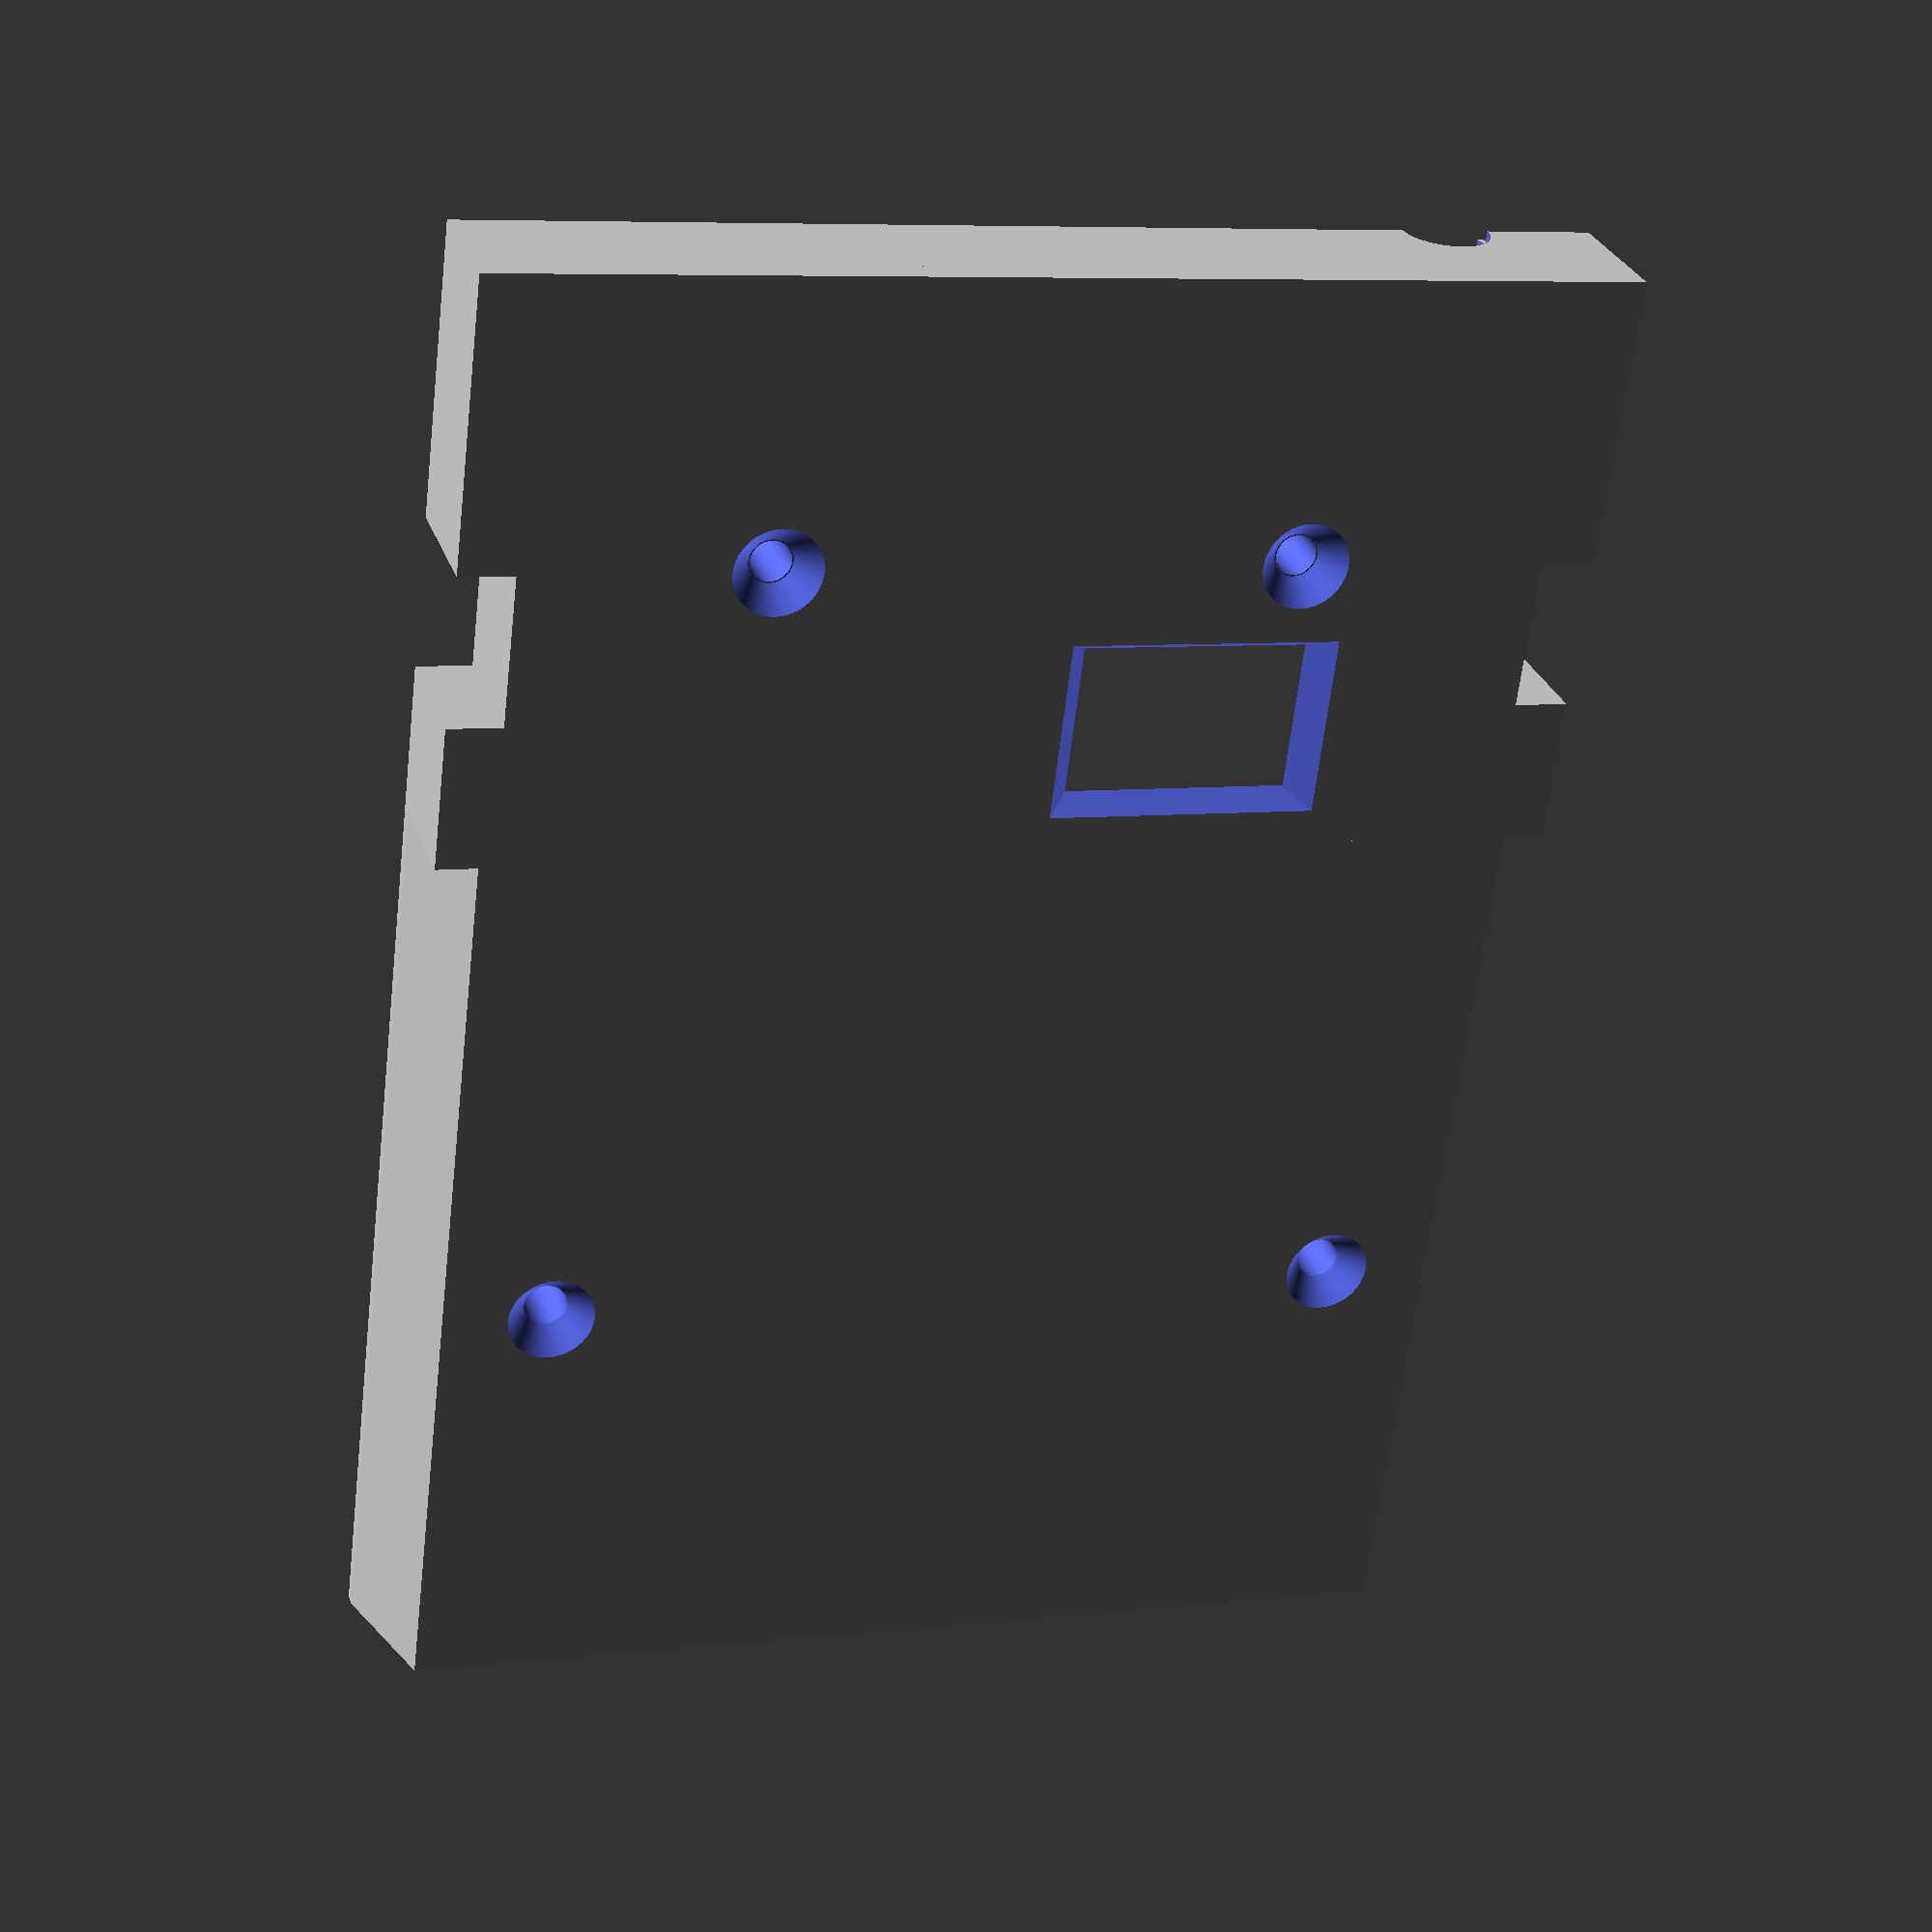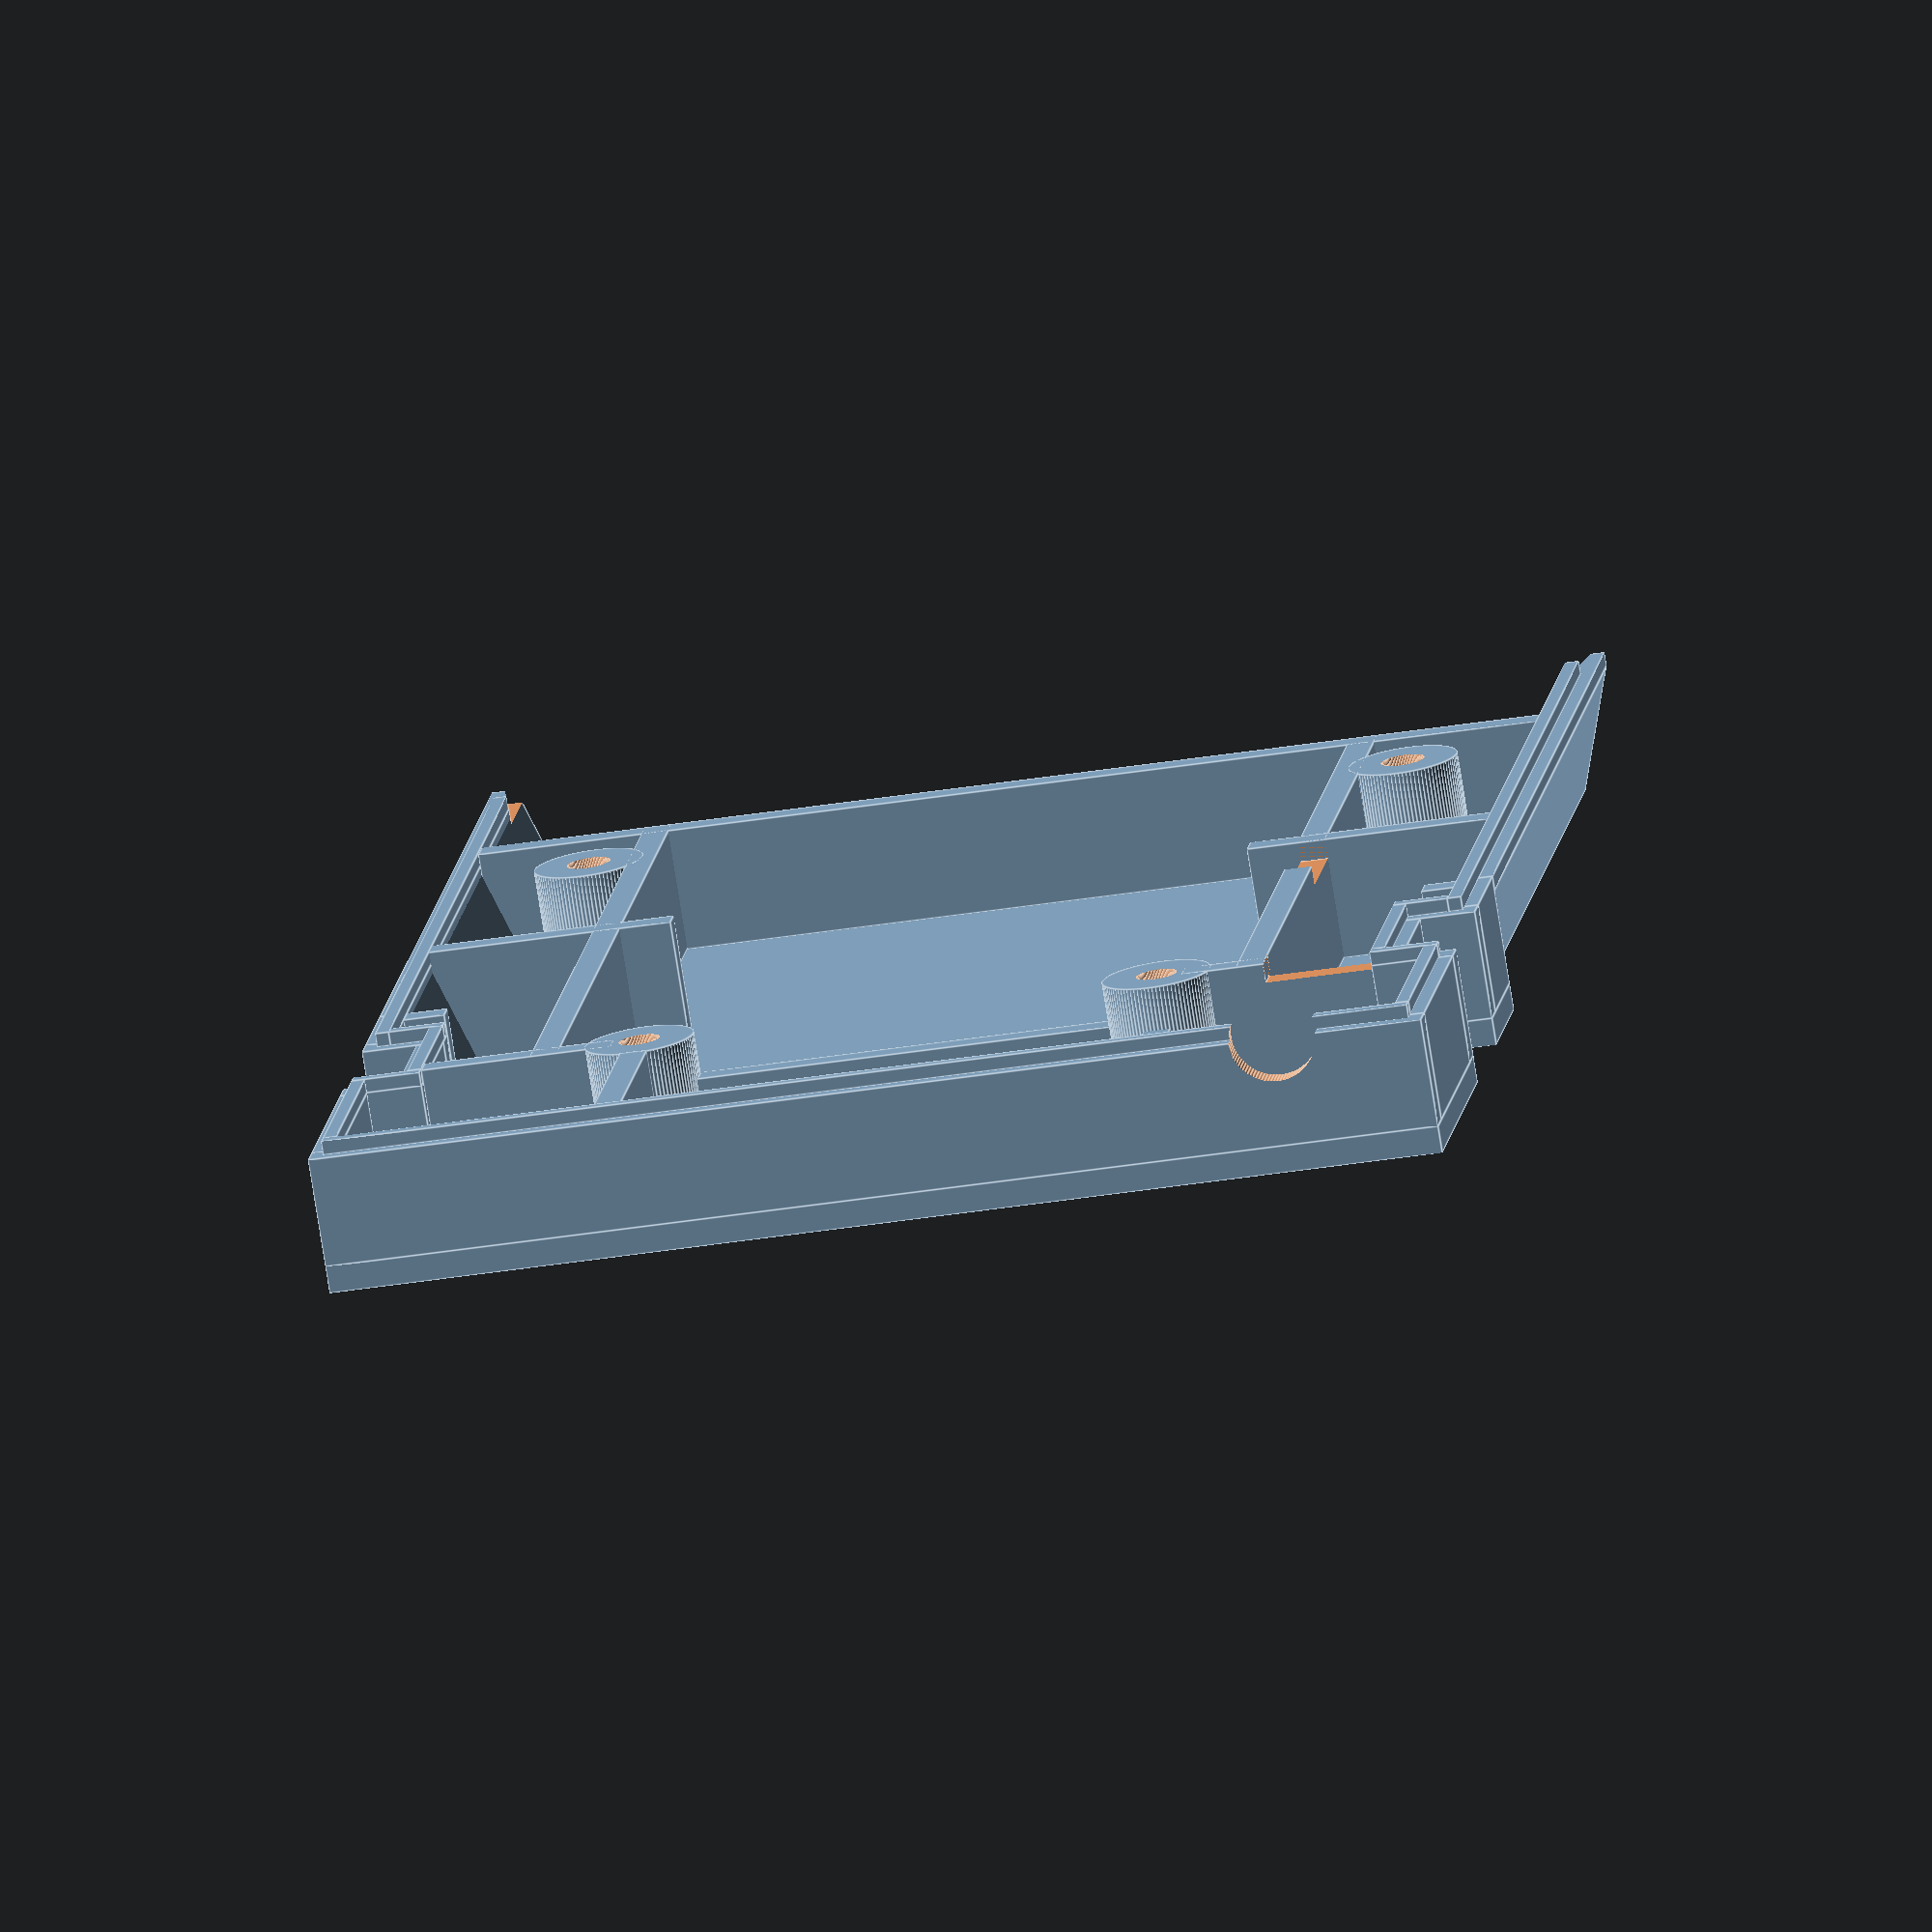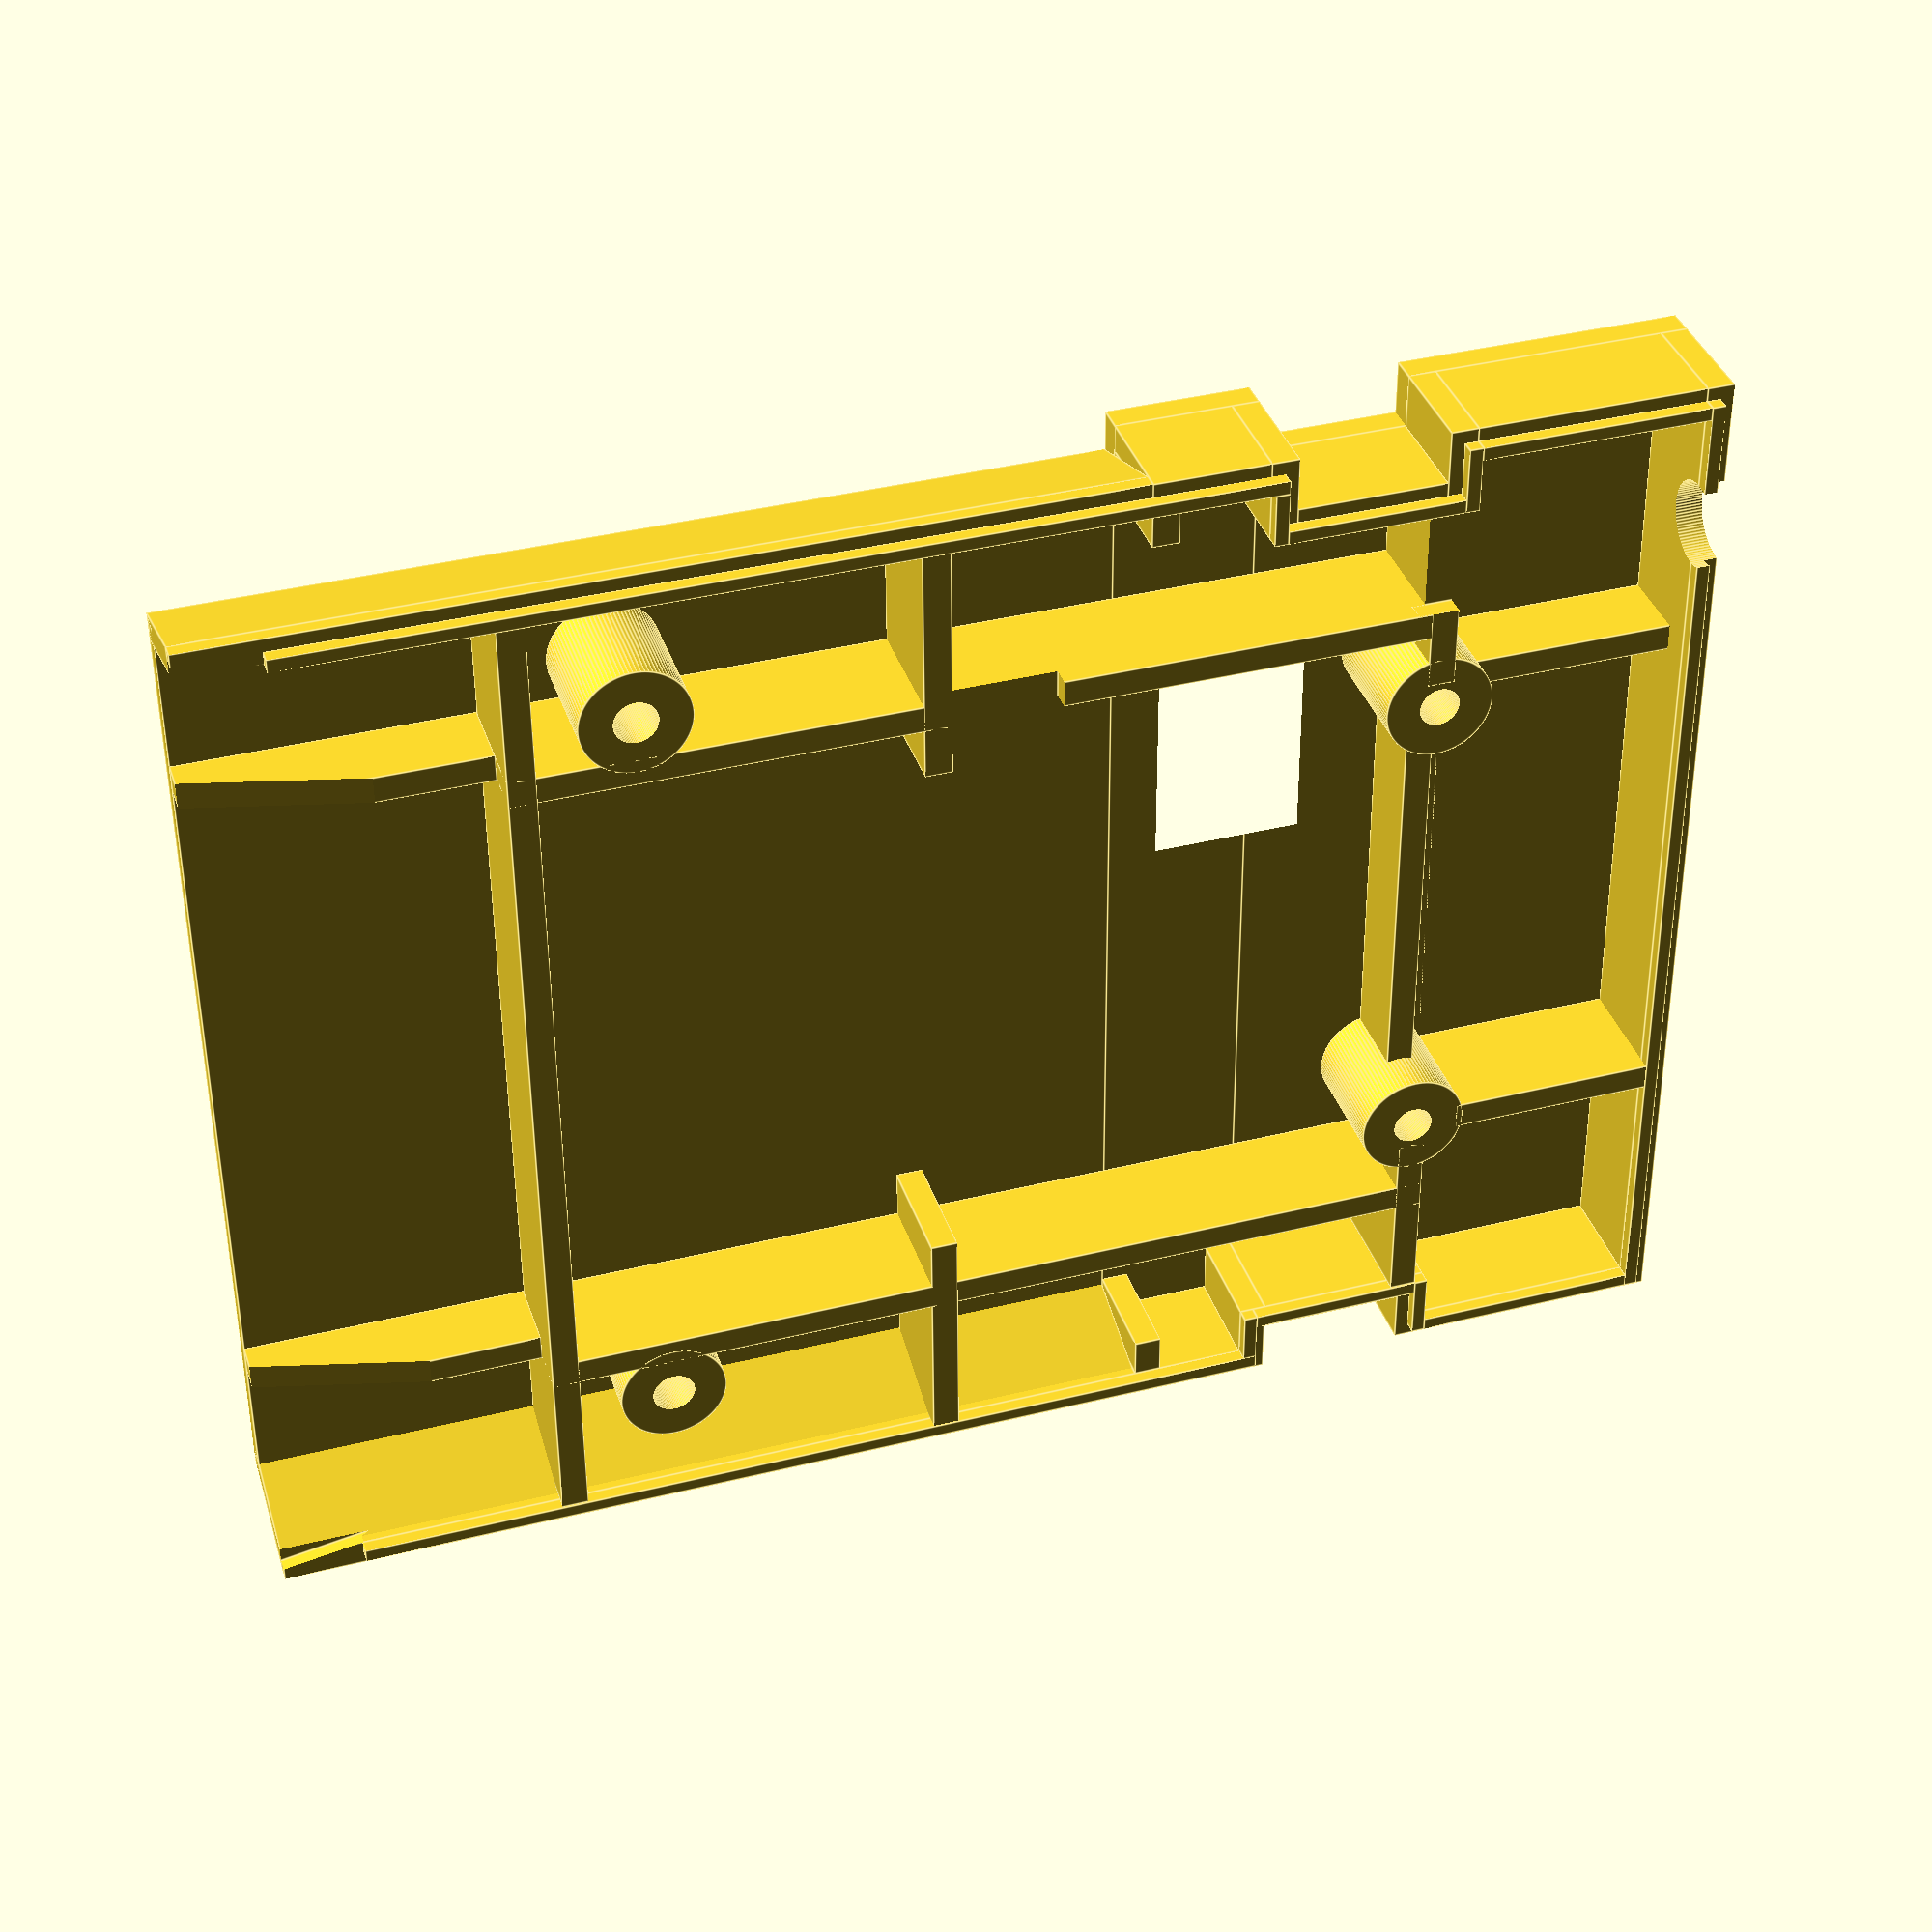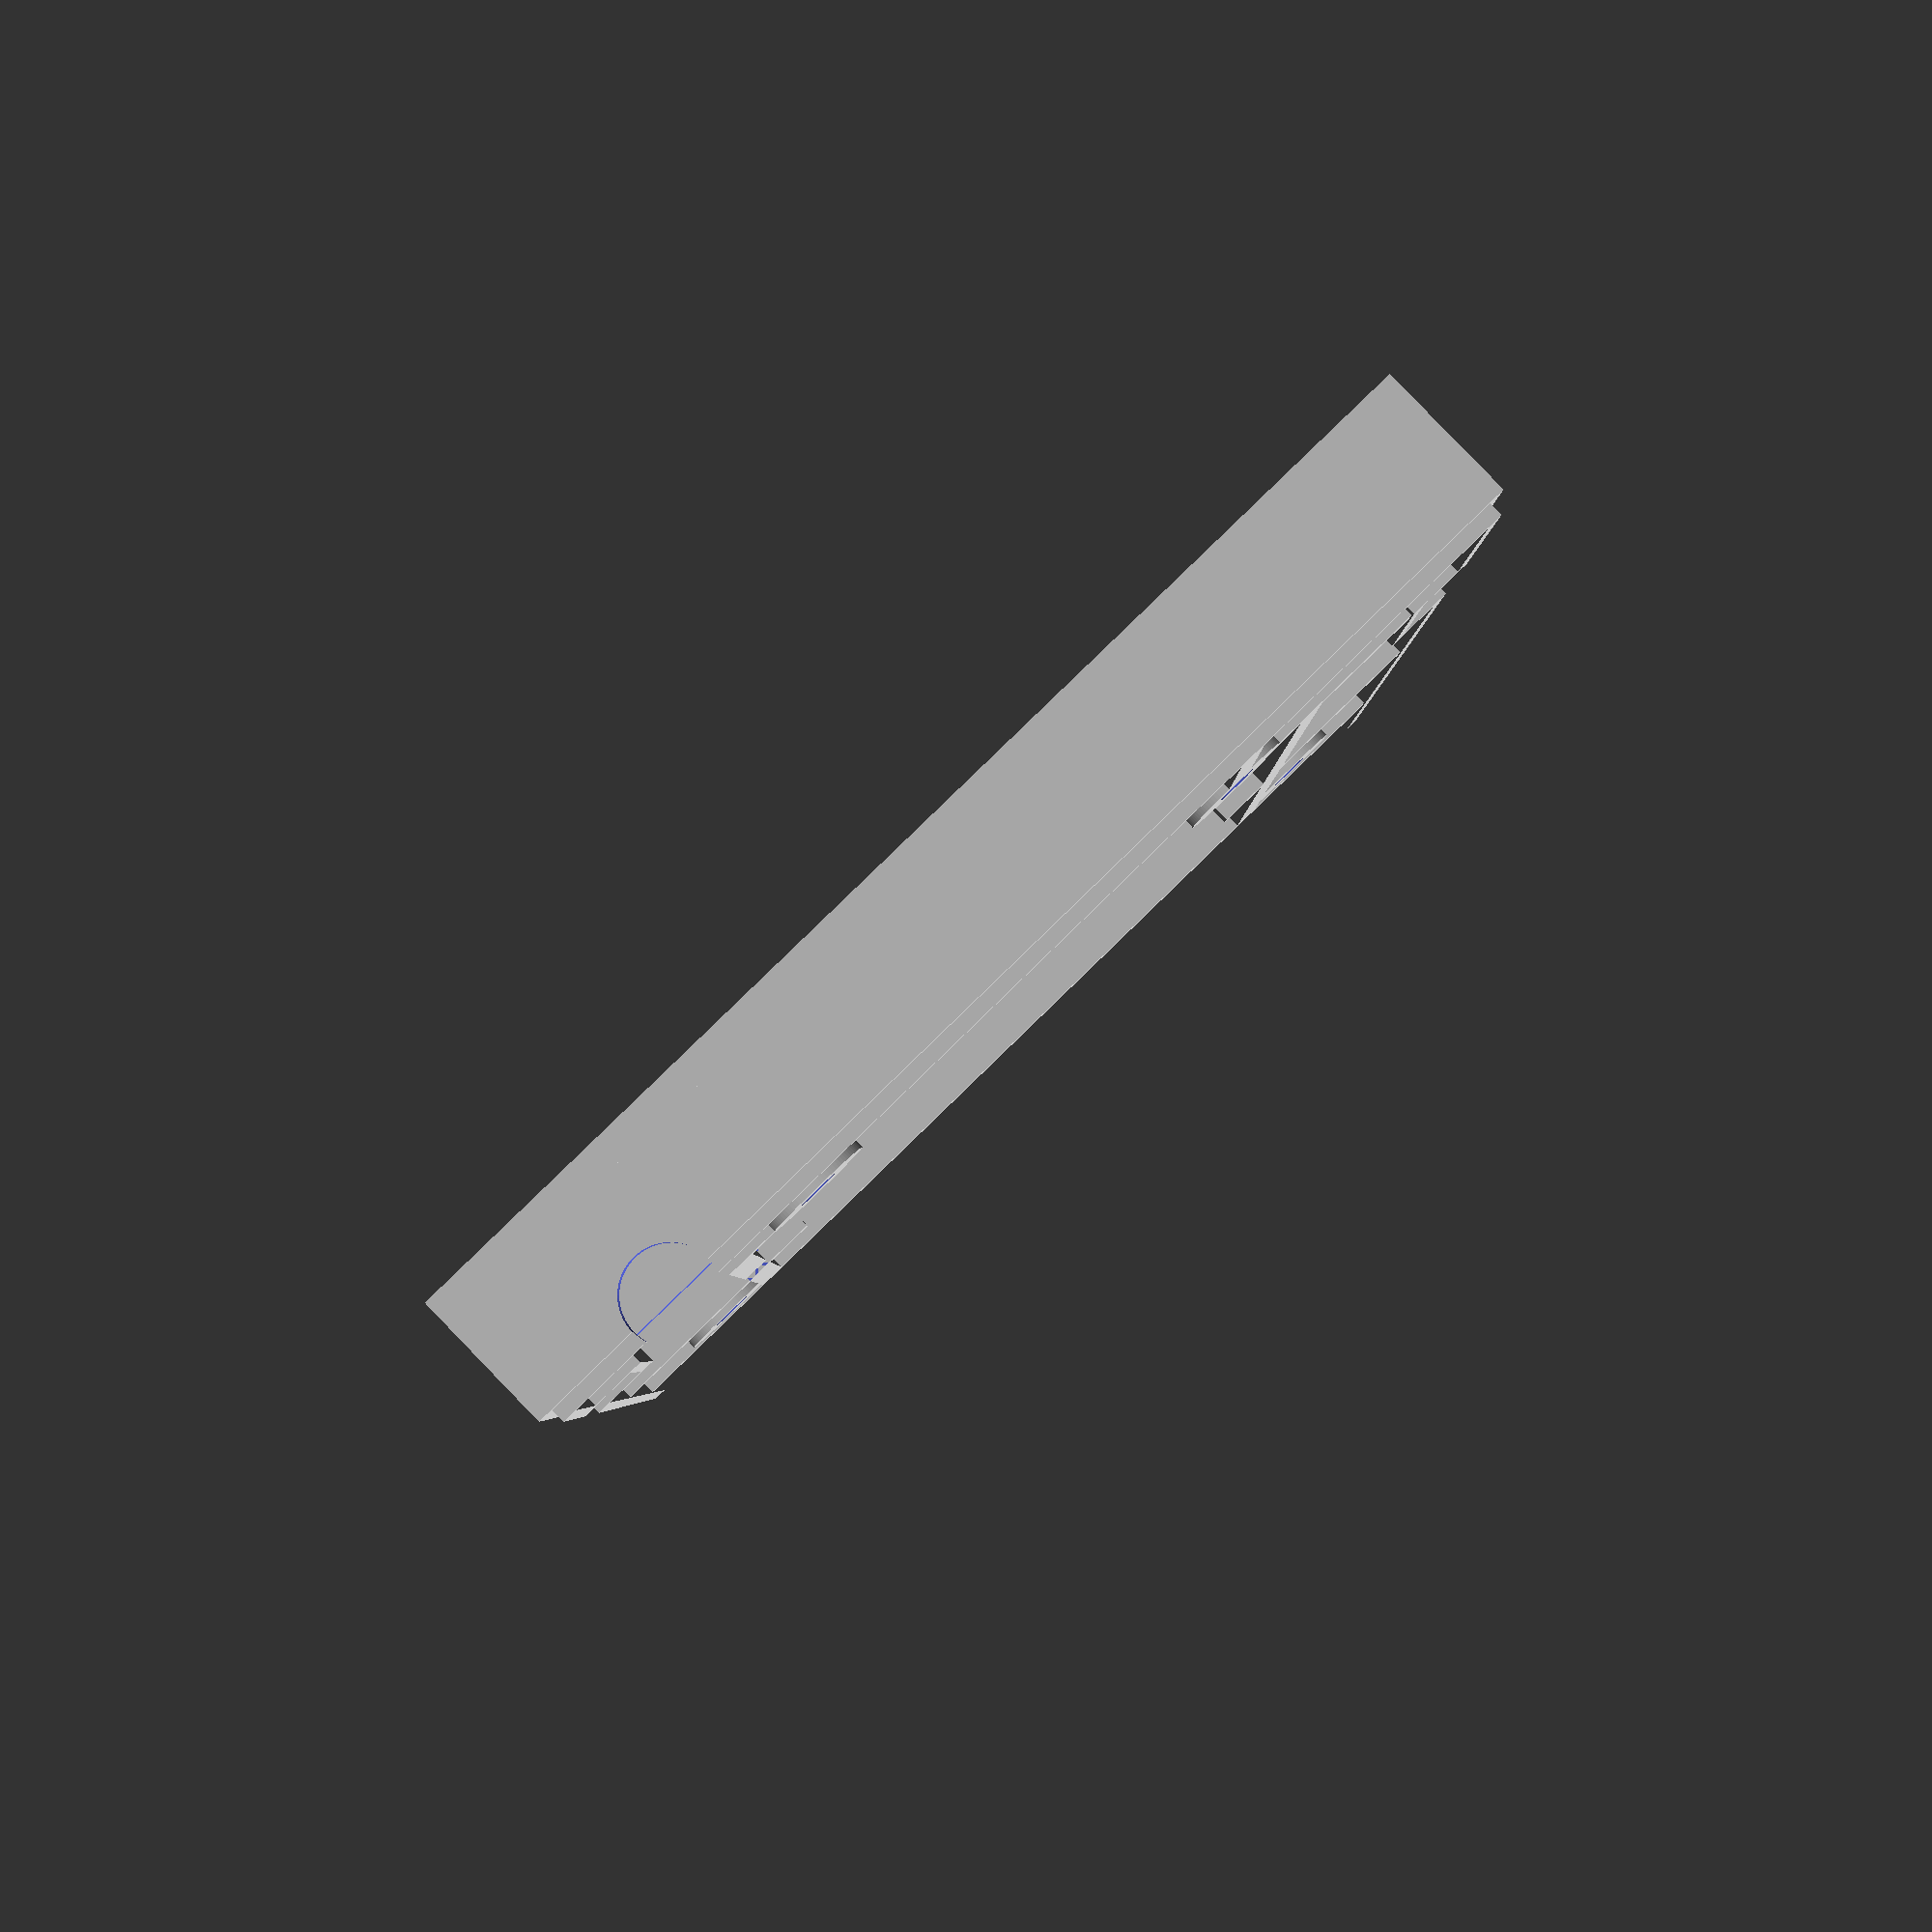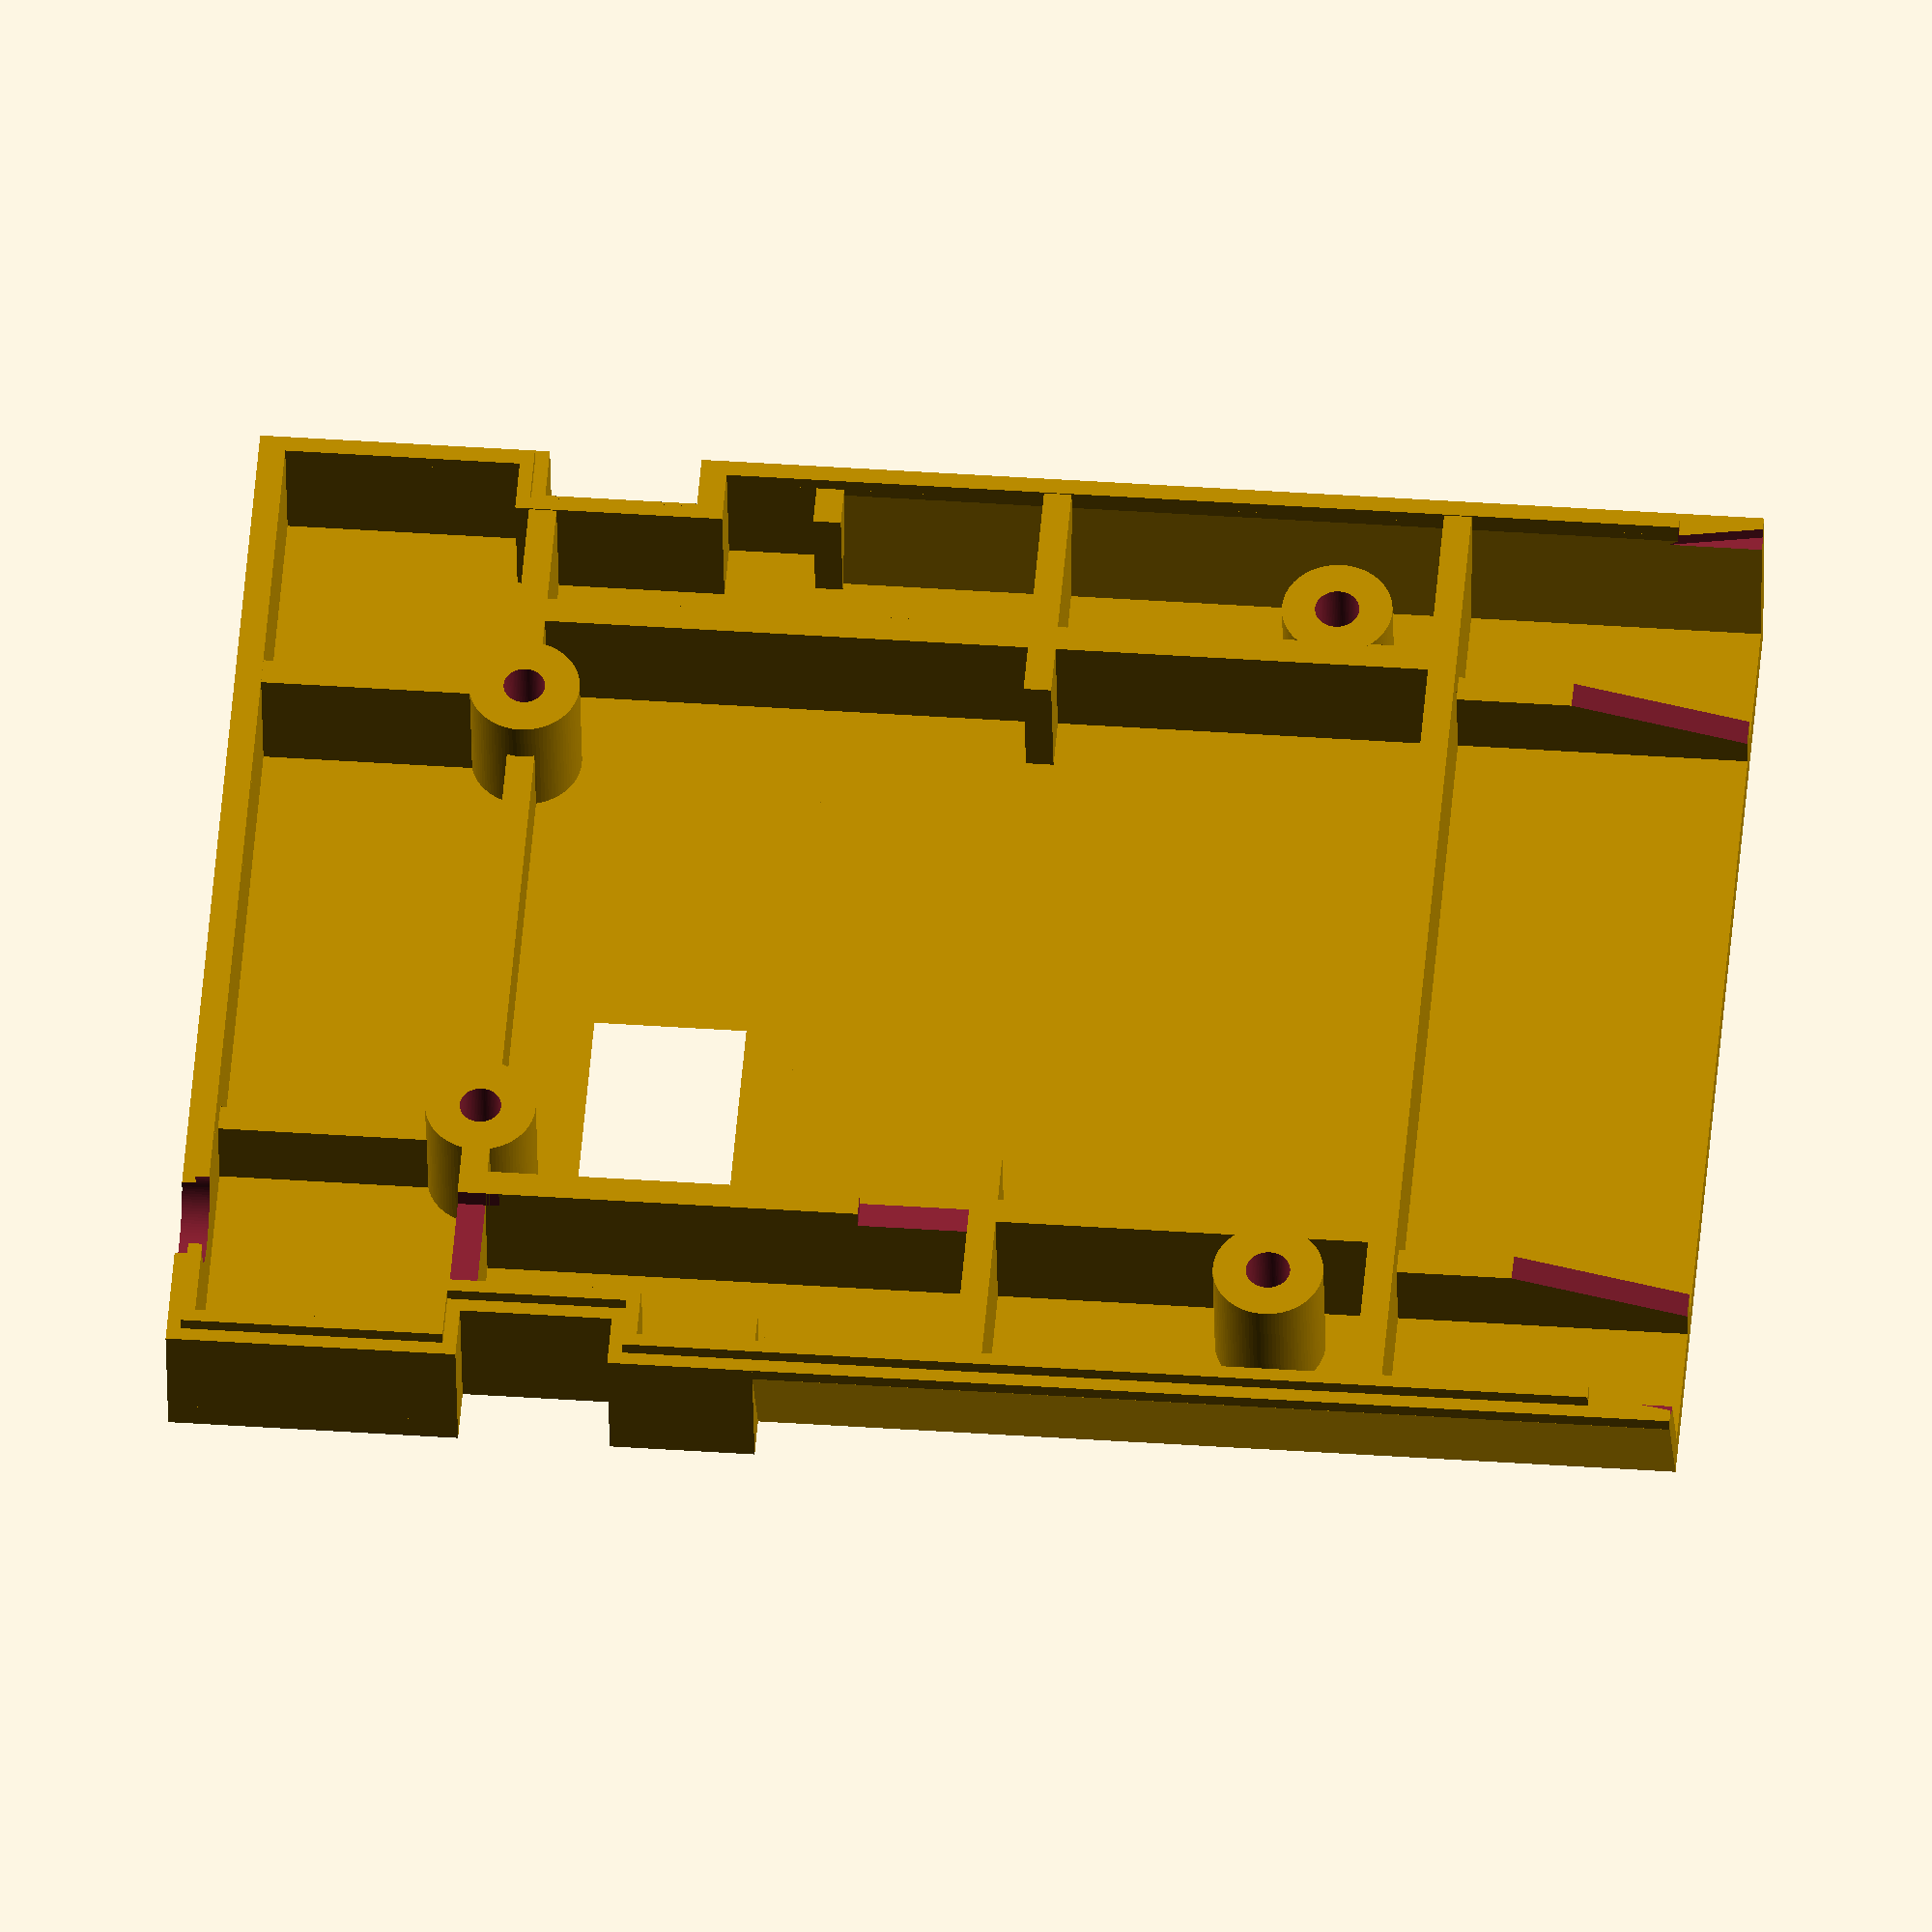
<openscad>
$fn=90;
cartlength = 86.058;
cartedge = 46.48/2;

module CartTopSkin()
{
	//base
	translate([0,-4,-48.5])
		cube([82,2,21], center = true);
	translate([0,-4,-34.5])
		cube([74,2,15], center = true);
	translate([0,-4,-21.75])
		cube([82,2,10.5], center = true);
	translate([0,-4,16.75])
		cube([76,2,66.5], center = true);
	//back
	translate([0,1,-58])
		cube([82,8,2], center = true);
	//back lip
	translate([0,5.5,-57.5])
		cube([80,1,1], center = true);
	//RHS
	translate([-40,1,-48.5])
		cube([2,8,17], center = true);
	translate([-38,1,-39])
		cube([6,8,2], center = true);
	translate([-36,1,-32.5])
		cube([2,8,11], center = true);
	translate([-38,1,-26])
		cube([6,8,2], center = true);
	translate([-40,1,-20.75])
		cube([2,8,8.5], center = true);
	translate([-40,4.5,16.75])
		cube([2,1,66.5], center = true);
	translate([-37.5,1,-17.5])
		cube([3,8,2], center = true);
	translate([-38.551317,-0.183771,16.75]) //This bit suuuucked!
		rotate([0,0,18.435])
			cube([2,9.487,66.5], center = true);
	//RHS Lip
	translate([-39.5,5.5,-48.5])
		cube([1,1,17], center = true);
	translate([-37.5,5.5,-39.5])
		cube([5,1,1], center = true);
	translate([-35.5,5.5,-32.5])
		cube([1,1,13], center = true);
	translate([-37,5.5,-25.5])
		cube([4,1,1], center = true);
	translate([-39.5,5.5,9])
		cube([1,1,70], center = true);
	//LHS
	translate([40,1,-48.5])
		cube([2,8,17], center = true);
	translate([38,1,-39])
		cube([6,8,2], center = true);
	translate([36,1,-32.5])
		cube([2,8,11], center = true);
	translate([38,1,-26])
		cube([6,8,2], center = true);
	translate([40,1,-20.75])
		cube([2,8,8.5], center = true);
	translate([40,4.5,16.75])
		cube([2,1,66.5], center = true);
	translate([37.5,1,-17.5])
		cube([3,8,2], center = true);
	translate([38.551317,-0.183771,16.75]) //This bit suuuucked!
		rotate([0,0,-18.435])
			cube([2,9.487,66.5], center = true);
	//LHS Lip
	translate([39.5,5.5,-48.5])
		cube([1,1,17], center = true);
	translate([37.5,5.5,-39.5])
		cube([5,1,1], center = true);
	translate([35.5,5.5,-32.5])
		cube([1,1,13], center = true);
	translate([37,5.5,-25.5])
		cube([4,1,1], center = true);
	translate([39.5,5.5,9])
		cube([1,1,70], center = true);
}

module CartTop()
{
	//vertical support right
	difference()
	{
		translate([-26,1.45,-5])
			cube([2,8.9,68], center = true);
		//cable channel for top switch
		translate([-26,6,-6])
			cube([4,3,8], center = true);
	}
	//vertical support left
	translate([26,1.45,-5])
		cube([2,8.9,68], center = true);
	//front screwhole right
	translate([-30,1.45,20])
		rotate([90,0,0])
			difference()
			{
				cylinder(h=8.9, r=4, center = true);
				cylinder(h=9, r=1.6, center = true);
			}
	//front screwhole left
	translate([30,1.45,20])
		rotate([90,0,0])
			difference()
			{
				cylinder(h=8.9, r=4, center = true);
				cylinder(h=9, r=1.6, center = true);
			}
	//cart guide left
	translate([26,-0.25,39.5])
		difference()
		{
			cube([2,5.5,21], center = true);
			translate([0,2.5,6.5])
				rotate([15,0,0])
					cube([3,4,30], center = true);
		}
	//cart guide right
	translate([-26,-0.25,39.5])
		difference()
		{
			cube([2,5.5,21], center = true);
			translate([0,2.5,6.5])
				rotate([15,0,0])
					cube([3,4,30], center = true);
		}
	//rear screwhole right
	translate([-19.05,1.45,-38])
		rotate([90,0,0])
			difference()
			{
				cylinder(h=8.9, r=4, center = true);
				cylinder(h=9, r=1.5, center = true);
			}
	difference()
	{
		translate([-28,1.45,-38])
			cube([14,8.9,2], center = true);
		//cable channel for top switch
		translate([-31,6,-38])
			cube([8,3,4], center = true);
	}
	translate([-19.05,-0.15,-49.5])
		cube([2,5.7,16], center = true);
	//rear screwhole left
	translate([19.05,1.45,-38])
		rotate([90,0,0])
			difference()
			{
				cylinder(h=8.9, r=4, center = true);
				cylinder(h=9, r=1.5, center = true);
			}
	translate([28,1.45,-38]) 
		cube([14,8.9,2], center = true);
	translate([19.05,1.45,-49.5])
		cube([2,8.9,16], center = true);
	//screwhole crossbrace
	translate([0,-0.15,-38])
		cube([33,5.7,2], center = true);
	//right support
	translate([-(cartedge+7),1.45,-1])
		difference()
		{
			cube([18,8.9,2], center = true);
			translate([-9,-3.5,0])
				cube([2,2,3], center = true);
		}
	//left support
	translate([(cartedge+7),1.45,-1])
		difference()
		{
			cube([18,8.9,2], center = true);
			translate([9,-3.5,0])
				cube([2,2,3], center = true);
		}
	//lower support
	translate([0,1.45,28])
		difference()
		{
			cube([78,8.9,2], center = true);
			{
				translate([-38.5,-3.5,0])
					cube([2,2,3], center = true);
				translate([38.5,-3.5,0])
					cube([2,2,3], center = true);
			}
		}
	//add the skin then punch through all the holes it needs
	difference()
	{
		CartTopSkin();
		{
			//the little nicks on the cartridge shell opening
			translate([-38.5,5,47])
				rotate([0,-9.462,0])
					cube([2,2,7], center = true);
			translate([38.5,5,47])
				rotate([0,9.462,0])
					cube([2,2,7], center = true);
			//drill holes
			//front drill hole right
			translate([-30,-7,20])
				rotate([90,0,0])
				{
					cylinder(h=8, r1=1.6, r2=8, center = true);
					translate([0,0,-4.5])
						cylinder(h=9, r=1.6, center = true);
				}	
			//front screwhole left
			translate([30,-7,20])
				rotate([90,0,0])
				{
					cylinder(h=8, r1=1.6, r2=8, center = true);
					translate([0,0,-4.5])
						cylinder(h=9, r=1.6, center = true);
				}	
			//rear screwhole right
			translate([-19.05,-7,-38])
				rotate([90,0,0])
				{
					cylinder(h=8, r1=1.6, r2=8, center = true);
					translate([0,0,-4.5])
						cylinder(h=9, r=1.6, center = true);
				}	
			//rear screwhole left
			translate([19.05,-7,-38])
				rotate([90,0,0])
				{
					cylinder(h=8, r1=1.6, r2=8, center = true);
					translate([0,0,-4.5])
						cylinder(h=9, r=1.6, center = true);
				}
			//ULB Switch port
			translate([-30,5,-57])
				cylinder(h=8, r=3.2, center = true);
			//Bank Switch port
			translate([-(cartedge-2.4-8.25),-4.99,-25.63])
				rotate([90,0,0])
					linear_extrude(height=4, center=true, convexity = 10, scale=[1.4,1.4], twist=0)
						square([16.5,11], center=true);

		}
	}
}
CartTop();

</openscad>
<views>
elev=62.7 azim=17.3 roll=173.3 proj=p view=wireframe
elev=165.8 azim=189.1 roll=353.0 proj=o view=edges
elev=141.6 azim=268.9 roll=107.5 proj=p view=edges
elev=184.3 azim=44.1 roll=0.5 proj=p view=solid
elev=320.0 azim=347.1 roll=274.9 proj=o view=wireframe
</views>
